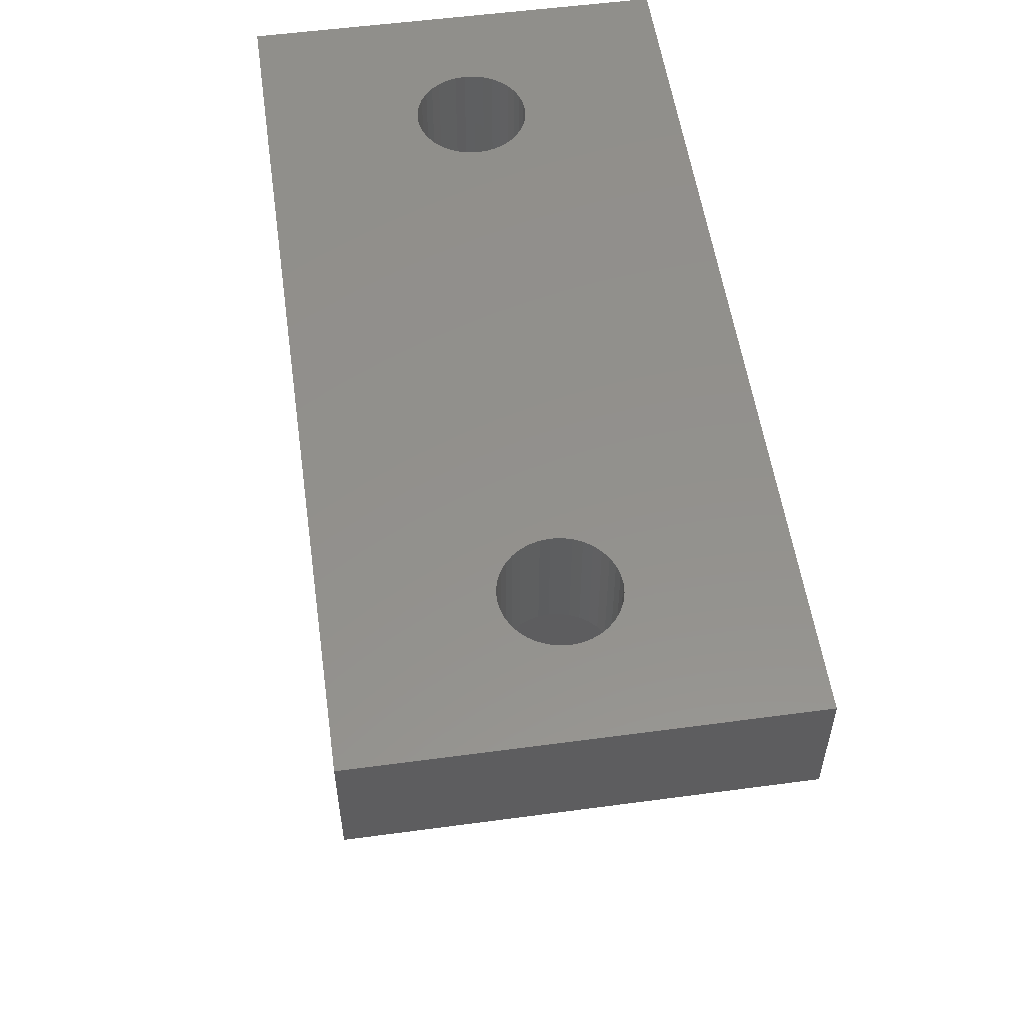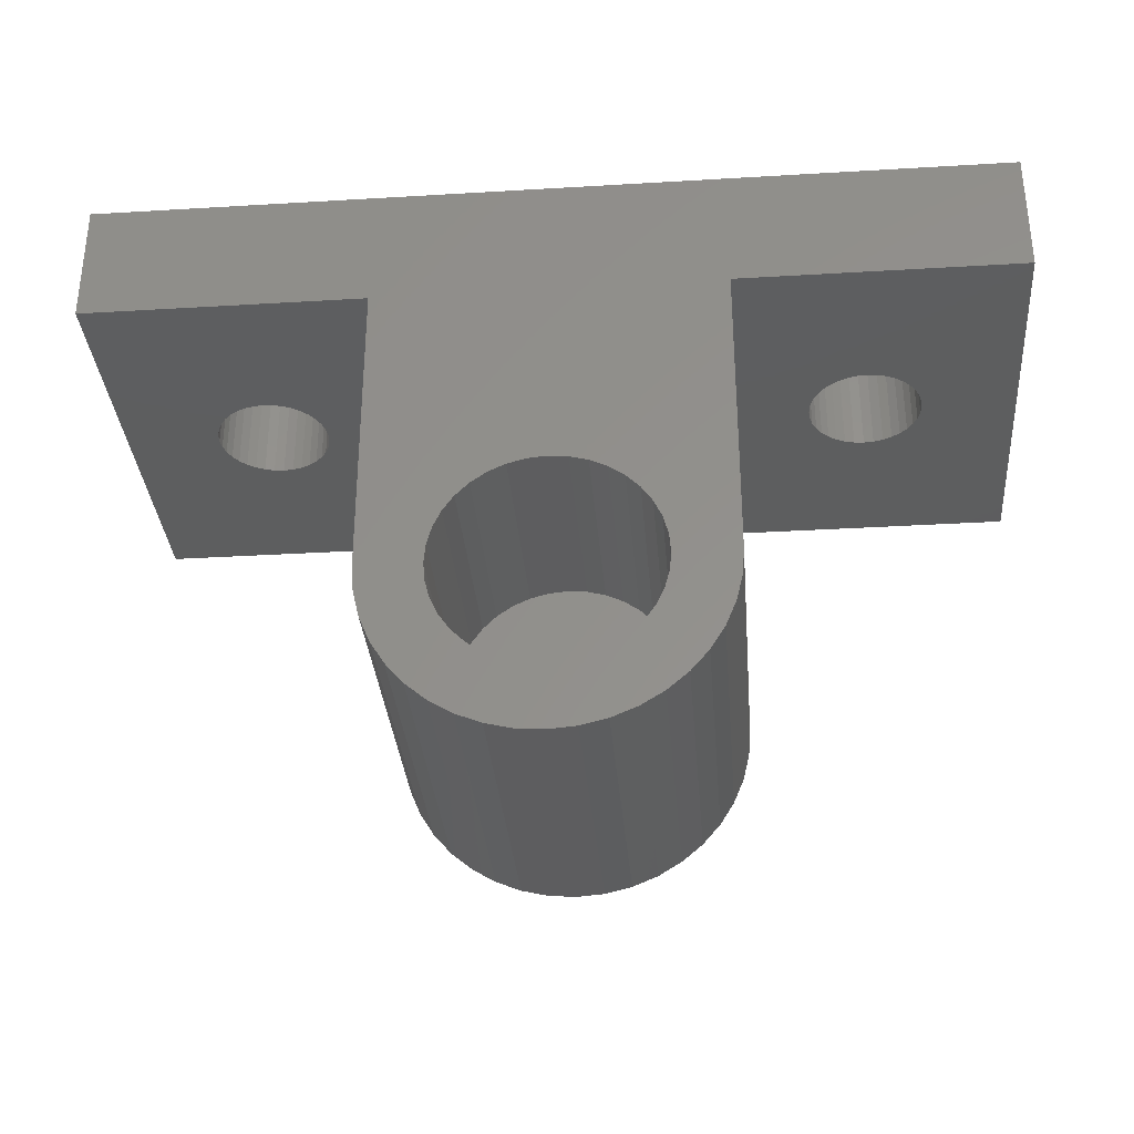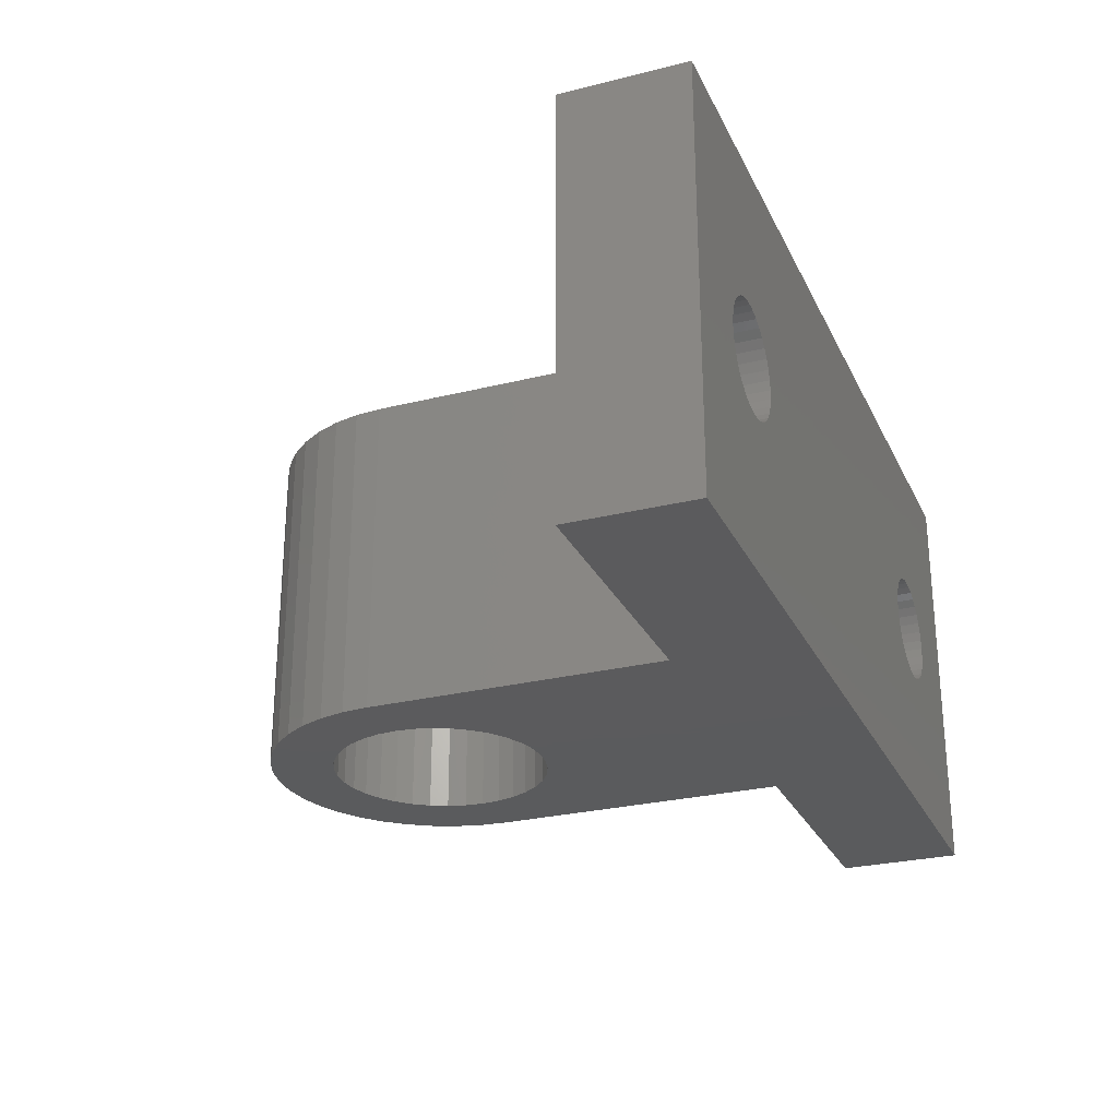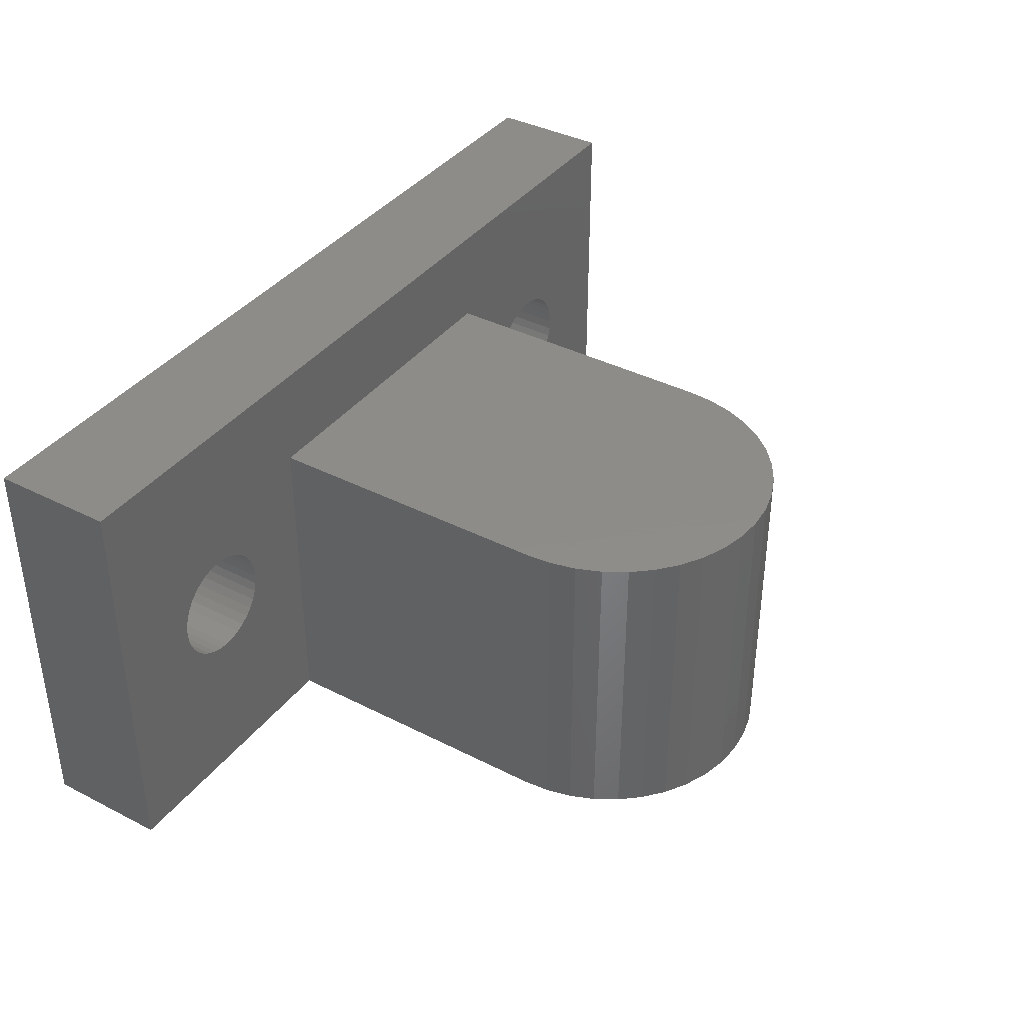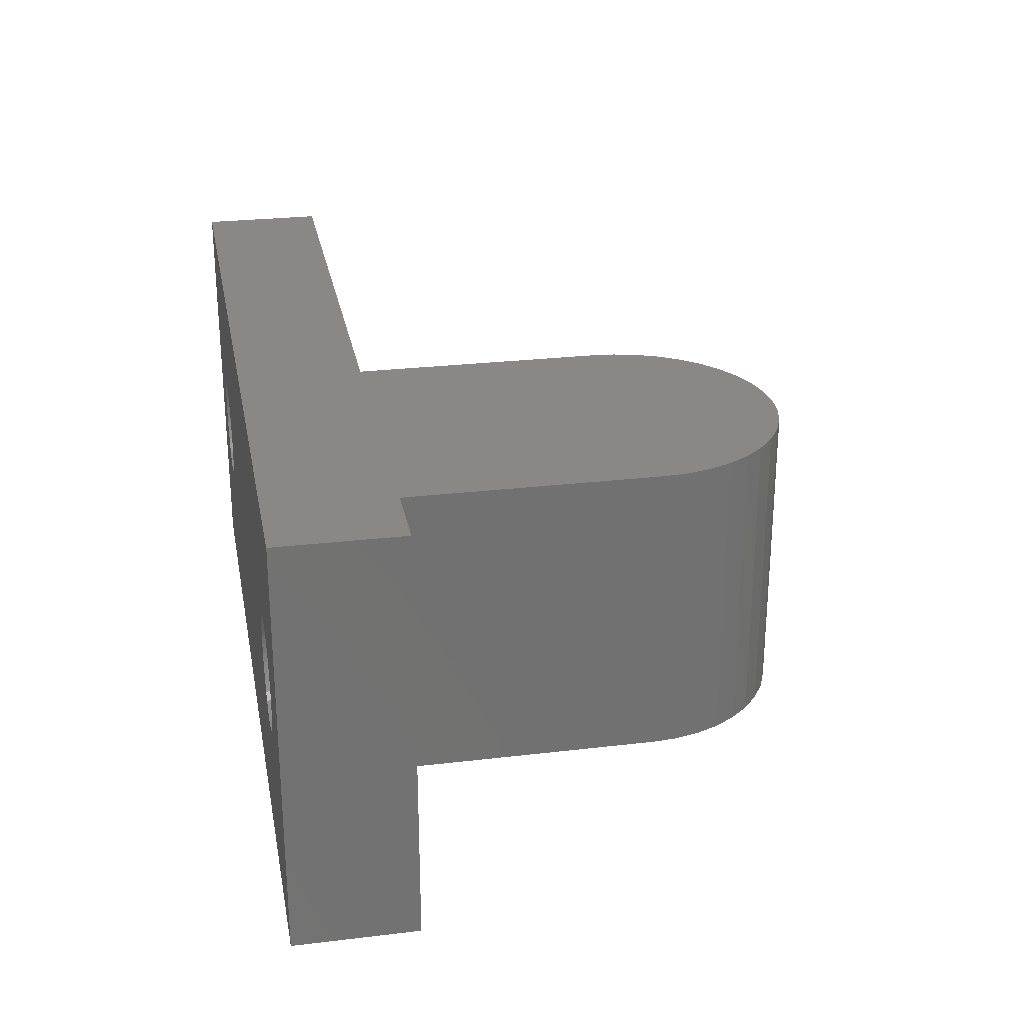
<metadata>
{"format":"stl","ext":"stl","renderer":"f3d","projection":"perspective","resolution":1024,"background":"white","views":[{"elev":54.5,"azim":81.9,"up":"+Y"},{"elev":-33.1,"azim":-175.3,"up":"+Y"},{"elev":-26.7,"azim":111.3,"up":"+Z"},{"elev":38.3,"azim":-57.1,"up":"+Z"},{"elev":26.4,"azim":-100.6,"up":"+Z"}]}
</metadata>
<code>
# stl→obj: 271 verts, 546 faces
v 18 11.9 17
v 18 6.9 17
v 18 11.9 3.553e-15
v 18 6.9 3.553e-15
v -18 11.9 3.553e-15
v -14.22 11.9 8.109
v -14.11 11.9 7.73
v -14.25 11.9 8.5
v -18 11.9 17
v -14.22 11.9 8.891
v 14.25 11.9 8.5
v 14.22 11.9 8.891
v -10.28 11.9 9.946
v -10.55 11.9 10.22
v -13.95 11.9 7.375
v -13.72 11.9 7.054
v -13.45 11.9 6.776
v 11.61 11.9 10.72
v 11.23 11.9 10.61
v -9.75 11.9 8.5
v 10.88 11.9 10.45
v 10.55 11.9 10.22
v 10.28 11.9 9.946
v 10.05 11.9 9.625
v 9.886 11.9 9.27
v 14.11 11.9 9.27
v 13.95 11.9 9.625
v 13.72 11.9 9.946
v -12.39 11.9 10.72
v -12.77 11.9 10.61
v 12.77 11.9 10.61
v 12.39 11.9 10.72
v 12 11.9 10.75
v -12 11.9 10.75
v -13.12 11.9 10.45
v -13.45 11.9 10.22
v -13.72 11.9 9.946
v -10.88 11.9 6.551
v -10.55 11.9 6.776
v -10.28 11.9 7.054
v -10.05 11.9 7.375
v -9.886 11.9 7.73
v 9.784 11.9 8.891
v 9.75 11.9 8.5
v -9.784 11.9 8.109
v 9.784 11.9 8.109
v 11.61 11.9 6.284
v 12 11.9 6.25
v 12.39 11.9 6.284
v 12.77 11.9 6.386
v 13.12 11.9 6.551
v 13.45 11.9 10.22
v 13.12 11.9 10.45
v -9.784 11.9 8.891
v -9.886 11.9 9.27
v -10.05 11.9 9.625
v -10.88 11.9 10.45
v -11.23 11.9 10.61
v -11.61 11.9 10.72
v -13.95 11.9 9.625
v -14.11 11.9 9.27
v -13.12 11.9 6.551
v -12.77 11.9 6.386
v -12.39 11.9 6.284
v 9.886 11.9 7.73
v 10.05 11.9 7.375
v 10.28 11.9 7.054
v 13.45 11.9 6.776
v 13.72 11.9 7.054
v 13.95 11.9 7.375
v -12 11.9 6.25
v -11.61 11.9 6.284
v -11.23 11.9 6.386
v 10.55 11.9 6.776
v 10.88 11.9 6.551
v 11.23 11.9 6.386
v 14.11 11.9 7.73
v 14.22 11.9 8.109
v -18 6.9 17
v -18 6.9 3.553e-15
v -14.22 6.9 8.109
v -14.25 6.9 8.5
v 6.8 6.9 13
v 9.75 6.9 8.5
v 9.784 6.9 8.891
v -12 6.9 10.75
v -11.61 6.9 10.72
v -6.8 6.9 13
v -14.22 6.9 8.891
v -14.11 6.9 9.27
v -11.23 6.9 10.61
v -10.88 6.9 10.45
v -10.55 6.9 10.22
v 9.886 6.9 9.27
v 10.05 6.9 9.625
v 10.28 6.9 9.946
v 9.784 6.9 8.109
v 6.8 6.9 3.553e-15
v 9.886 6.9 7.73
v -10.28 6.9 9.946
v -10.05 6.9 9.625
v -9.886 6.9 9.27
v -12.77 6.9 6.386
v -13.12 6.9 6.551
v -13.45 6.9 6.776
v -13.72 6.9 7.054
v 11.61 6.9 10.72
v 12 6.9 10.75
v 12.39 6.9 10.72
v 14.11 6.9 7.73
v 13.95 6.9 7.375
v -13.45 6.9 10.22
v -13.12 6.9 10.45
v -12.77 6.9 10.61
v -12.39 6.9 10.72
v -10.28 6.9 7.054
v -6.8 6.9 3.553e-15
v -10.05 6.9 7.375
v -9.886 6.9 7.73
v -10.55 6.9 6.776
v -10.88 6.9 6.551
v -11.23 6.9 6.386
v -13.95 6.9 7.375
v -14.11 6.9 7.73
v 10.55 6.9 10.22
v 10.88 6.9 10.45
v 11.23 6.9 10.61
v 12.77 6.9 10.61
v 13.12 6.9 10.45
v 13.45 6.9 10.22
v -13.95 6.9 9.625
v -13.72 6.9 9.946
v -9.784 6.9 8.891
v -9.75 6.9 8.5
v -9.784 6.9 8.109
v 13.72 6.9 9.946
v 13.95 6.9 9.625
v 14.11 6.9 9.27
v 11.61 6.9 6.284
v 11.23 6.9 6.386
v 10.88 6.9 6.551
v 10.55 6.9 6.776
v 10.28 6.9 7.054
v 10.05 6.9 7.375
v 14.22 6.9 8.891
v 14.25 6.9 8.5
v 14.22 6.9 8.109
v 13.72 6.9 7.054
v 13.45 6.9 6.776
v 13.12 6.9 6.551
v 12.77 6.9 6.386
v 12.39 6.9 6.284
v 12 6.9 6.25
v -11.61 6.9 6.284
v -12 6.9 6.25
v -12.39 6.9 6.284
v 3.294 -7.864 0
v 4.808 -9.908 0
v 2.764 -8.394 0
v 3.997 -10.6 0
v 2.15 -8.824 0
v 3.087 -11.16 0
v 1.471 -9.141 0
v 2.101 -11.57 0
v 0.7467 -9.335 0
v 1.064 -11.82 0
v -3.129e-07 -9.4 0
v -3.129e-07 -11.9 0
v -0.7467 -9.335 0
v -1.064 -11.82 0
v -1.471 -9.141 0
v -2.101 -11.57 0
v -2.15 -8.824 0
v -3.087 -11.16 0
v -2.764 -8.394 0
v 4.3 -5.1 0
v 6.8 -5.1 0
v 4.235 -5.847 0
v 6.716 -6.164 0
v 4.041 -6.571 0
v 6.467 -7.201 0
v 3.724 -7.25 0
v 6.059 -8.187 0
v 5.501 -9.097 0
v 4.235 -4.353 0
v 4.041 -3.629 0
v 3.724 -2.95 0
v 3.294 -2.336 0
v -2.764 -1.806 0
v -2.15 -1.376 0
v -1.471 -1.059 0
v 2.764 -1.806 0
v 2.15 -1.376 0
v 1.471 -1.059 0
v 0.7467 -0.8653 0
v -3.129e-07 -0.8 0
v -0.7467 -0.8653 0
v -3.294 -2.336 0
v -3.724 -2.95 0
v -6.8 -5.1 0
v -4.041 -3.629 0
v -3.997 -10.6 0
v -4.808 -9.908 0
v -3.294 -7.864 0
v -5.501 -9.097 0
v -3.724 -7.25 0
v -6.059 -8.187 0
v -4.041 -6.571 0
v -6.467 -7.201 0
v -4.235 -5.847 0
v -6.716 -6.164 0
v -4.3 -5.1 0
v -4.235 -4.353 0
v 6.8 -5.1 13
v -6.8 -5.1 13
v -6.716 -6.164 13
v -6.467 -7.201 13
v -6.059 -8.187 13
v -5.501 -9.097 13
v -4.808 -9.908 13
v -3.997 -10.6 13
v -3.087 -11.16 13
v -2.101 -11.57 13
v -1.064 -11.82 13
v -3.129e-07 -11.9 13
v 1.064 -11.82 13
v 2.101 -11.57 13
v 3.087 -11.16 13
v 3.997 -10.6 13
v 4.808 -9.908 13
v 5.501 -9.097 13
v 6.059 -8.187 13
v 6.467 -7.201 13
v 6.716 -6.164 13
v -3.129e-07 -9.4 9
v -0.7467 -9.335 9
v -1.471 -9.141 9
v -2.15 -8.824 9
v -2.764 -8.394 9
v -3.294 -7.864 9
v -3.724 -7.25 9
v -4.041 -6.571 9
v -4.235 -5.847 9
v -4.3 -5.1 9
v -4.235 -4.353 9
v -4.041 -3.629 9
v -3.724 -2.95 9
v -3.294 -2.336 9
v -2.764 -1.806 9
v -2.15 -1.376 9
v -1.471 -1.059 9
v -0.7467 -0.8653 9
v -3.129e-07 -0.8 9
v 0.7467 -0.8653 9
v 1.471 -1.059 9
v 2.15 -1.376 9
v 2.764 -1.806 9
v 3.294 -2.336 9
v 3.724 -2.95 9
v 4.041 -3.629 9
v 4.235 -4.353 9
v 4.3 -5.1 9
v 4.235 -5.847 9
v 4.041 -6.571 9
v 3.724 -7.25 9
v 3.294 -7.864 9
v 2.764 -8.394 9
v 2.15 -8.824 9
v 1.471 -9.141 9
v 0.7467 -9.335 9
v -3.129e-07 -5.1 9
f 1 2 3
f 3 2 4
f 5 6 7
f 6 5 8
f 8 5 9
f 8 9 10
f 3 11 1
f 1 11 12
f 13 14 1
f 7 15 5
f 5 15 16
f 5 16 17
f 18 19 20
f 20 19 21
f 20 21 22
f 22 23 20
f 20 23 24
f 20 24 25
f 12 26 1
f 1 26 27
f 1 27 28
f 29 30 9
f 31 32 1
f 1 32 33
f 1 33 18
f 29 9 34
f 30 35 9
f 9 35 36
f 9 36 37
f 3 38 39
f 39 40 3
f 3 40 41
f 3 41 42
f 25 43 20
f 20 43 44
f 20 44 45
f 45 44 46
f 45 46 42
f 47 48 3
f 48 49 3
f 3 49 50
f 3 50 51
f 28 52 1
f 1 52 53
f 1 53 31
f 20 54 18
f 18 54 55
f 18 55 1
f 1 55 56
f 1 56 13
f 14 57 1
f 1 57 58
f 1 58 9
f 9 58 59
f 9 59 34
f 37 60 9
f 9 60 61
f 9 61 10
f 17 62 5
f 5 62 63
f 5 63 64
f 46 65 42
f 42 65 66
f 42 66 67
f 51 68 3
f 3 68 69
f 3 69 70
f 64 71 5
f 5 71 72
f 5 72 3
f 3 72 73
f 3 73 38
f 67 74 42
f 42 74 75
f 42 75 3
f 3 75 76
f 3 76 47
f 70 77 3
f 3 77 78
f 3 78 11
f 79 9 80
f 80 9 5
f 81 82 80
f 83 84 85
f 86 87 88
f 80 82 79
f 79 82 89
f 79 89 90
f 87 91 88
f 88 91 92
f 88 92 93
f 85 94 83
f 83 94 95
f 83 95 96
f 84 83 97
f 97 83 98
f 97 98 99
f 93 100 88
f 88 100 101
f 88 101 102
f 103 104 80
f 80 104 105
f 80 105 106
f 107 108 2
f 2 108 109
f 110 111 4
f 112 113 79
f 79 113 114
f 79 114 115
f 116 117 118
f 118 117 119
f 116 120 117
f 117 120 121
f 117 121 122
f 106 123 80
f 80 123 124
f 80 124 81
f 96 125 83
f 83 125 126
f 83 126 127
f 109 128 2
f 2 128 129
f 2 129 130
f 90 131 79
f 79 131 132
f 79 132 112
f 102 133 88
f 88 133 134
f 88 134 117
f 117 134 135
f 117 135 119
f 130 136 2
f 2 136 137
f 2 137 138
f 139 140 98
f 98 140 141
f 98 141 142
f 142 143 98
f 98 143 144
f 98 144 99
f 115 86 79
f 79 86 88
f 79 88 2
f 2 88 83
f 2 83 107
f 107 83 127
f 138 145 2
f 2 145 146
f 2 146 4
f 4 146 147
f 4 147 110
f 111 148 4
f 4 148 149
f 4 149 150
f 150 151 4
f 4 151 152
f 4 152 98
f 98 152 153
f 98 153 139
f 122 154 117
f 117 154 155
f 117 155 80
f 80 155 156
f 80 156 103
f 9 79 1
f 1 79 2
f 3 4 98
f 3 98 5
f 5 98 117
f 5 117 80
f 157 158 159
f 159 158 160
f 159 160 161
f 161 160 162
f 161 162 163
f 163 162 164
f 163 164 165
f 165 164 166
f 165 166 167
f 167 166 168
f 167 168 169
f 169 168 170
f 169 170 171
f 171 170 172
f 171 172 173
f 173 172 174
f 173 174 175
f 176 177 178
f 178 177 179
f 178 179 180
f 180 179 181
f 180 181 182
f 182 181 183
f 182 183 157
f 157 183 184
f 157 184 158
f 176 185 177
f 177 185 186
f 177 186 98
f 98 186 187
f 98 187 188
f 189 117 190
f 190 117 191
f 188 192 98
f 98 192 193
f 98 193 194
f 194 195 98
f 98 195 196
f 98 196 117
f 117 196 197
f 117 197 191
f 189 198 117
f 117 198 199
f 117 199 200
f 200 199 201
f 174 202 175
f 175 202 203
f 175 203 204
f 204 203 205
f 204 205 206
f 206 205 207
f 206 207 208
f 208 207 209
f 208 209 210
f 210 209 211
f 210 211 212
f 212 211 200
f 212 200 213
f 213 200 201
f 8 82 6
f 6 82 81
f 6 81 7
f 7 81 124
f 7 124 15
f 15 124 123
f 15 123 16
f 16 123 106
f 16 106 17
f 17 106 105
f 17 105 62
f 62 105 104
f 62 104 63
f 63 104 103
f 63 103 64
f 64 103 156
f 64 156 71
f 71 156 155
f 71 155 72
f 72 155 154
f 72 154 73
f 73 154 122
f 73 122 38
f 38 122 121
f 38 121 39
f 39 121 120
f 39 120 40
f 40 120 116
f 40 116 41
f 41 116 118
f 41 118 42
f 42 118 119
f 42 119 45
f 45 119 135
f 45 135 20
f 20 135 134
f 20 134 54
f 54 134 133
f 54 133 55
f 55 133 102
f 55 102 56
f 56 102 101
f 56 101 13
f 13 101 100
f 13 100 14
f 14 100 93
f 14 93 57
f 57 93 92
f 57 92 58
f 58 92 91
f 58 91 59
f 59 91 87
f 59 87 34
f 34 87 86
f 34 86 29
f 29 86 115
f 29 115 30
f 30 115 114
f 30 114 35
f 35 114 113
f 35 113 36
f 36 113 112
f 36 112 37
f 37 112 132
f 37 132 60
f 60 132 131
f 60 131 61
f 61 131 90
f 61 90 10
f 10 90 89
f 10 89 8
f 8 89 82
f 44 84 46
f 46 84 97
f 46 97 65
f 65 97 99
f 65 99 66
f 66 99 144
f 66 144 67
f 67 144 143
f 67 143 74
f 74 143 142
f 74 142 75
f 75 142 141
f 75 141 76
f 76 141 140
f 76 140 47
f 47 140 139
f 47 139 48
f 48 139 153
f 48 153 49
f 49 153 152
f 49 152 50
f 50 152 151
f 50 151 51
f 51 151 150
f 51 150 68
f 68 150 149
f 68 149 69
f 69 149 148
f 69 148 70
f 70 148 111
f 70 111 77
f 77 111 110
f 77 110 78
f 78 110 147
f 78 147 11
f 11 147 146
f 11 146 12
f 12 146 145
f 12 145 26
f 26 145 138
f 26 138 27
f 27 138 137
f 27 137 28
f 28 137 136
f 28 136 52
f 52 136 130
f 52 130 53
f 53 130 129
f 53 129 31
f 31 129 128
f 31 128 32
f 32 128 109
f 32 109 33
f 33 109 108
f 33 108 18
f 18 108 107
f 18 107 19
f 19 107 127
f 19 127 21
f 21 127 126
f 21 126 22
f 22 126 125
f 22 125 23
f 23 125 96
f 23 96 24
f 24 96 95
f 24 95 25
f 25 95 94
f 25 94 43
f 43 94 85
f 43 85 44
f 44 85 84
f 83 214 98
f 98 214 177
f 215 88 200
f 200 88 117
f 215 200 211
f 215 211 216
f 216 211 209
f 216 209 217
f 217 209 207
f 217 207 218
f 218 207 205
f 218 205 219
f 219 205 203
f 219 203 220
f 220 203 202
f 220 202 221
f 221 202 174
f 221 174 222
f 222 174 172
f 222 172 223
f 223 172 170
f 223 170 224
f 224 170 168
f 224 168 225
f 225 168 166
f 225 166 226
f 226 166 164
f 226 164 227
f 227 164 162
f 227 162 228
f 228 162 160
f 228 160 229
f 229 160 158
f 229 158 230
f 230 158 184
f 230 184 231
f 231 184 183
f 231 183 232
f 232 183 181
f 232 181 233
f 233 181 179
f 233 179 234
f 234 179 177
f 234 177 214
f 226 227 215
f 227 228 215
f 215 228 229
f 215 229 230
f 230 231 215
f 215 231 232
f 215 232 233
f 83 88 214
f 214 88 215
f 214 215 234
f 234 215 233
f 226 215 225
f 225 215 216
f 225 216 217
f 217 218 225
f 225 218 219
f 225 219 220
f 220 221 225
f 225 221 222
f 225 222 224
f 224 222 223
f 235 167 236
f 236 167 169
f 236 169 237
f 237 169 171
f 237 171 238
f 238 171 173
f 238 173 239
f 239 173 175
f 239 175 240
f 240 175 204
f 240 204 241
f 241 204 206
f 241 206 242
f 242 206 208
f 242 208 243
f 243 208 210
f 243 210 244
f 244 210 212
f 244 212 245
f 245 212 213
f 245 213 246
f 246 213 201
f 246 201 247
f 247 201 199
f 247 199 248
f 248 199 198
f 248 198 249
f 249 198 189
f 249 189 250
f 250 189 190
f 250 190 251
f 251 190 191
f 251 191 252
f 252 191 197
f 252 197 253
f 253 197 196
f 253 196 254
f 254 196 195
f 254 195 255
f 255 195 194
f 255 194 256
f 256 194 193
f 256 193 257
f 257 193 192
f 257 192 258
f 258 192 188
f 258 188 259
f 259 188 187
f 259 187 260
f 260 187 186
f 260 186 261
f 261 186 185
f 261 185 262
f 262 185 176
f 262 176 263
f 263 176 178
f 263 178 264
f 264 178 180
f 264 180 265
f 265 180 182
f 265 182 266
f 266 182 157
f 266 157 267
f 267 157 159
f 267 159 268
f 268 159 161
f 268 161 269
f 269 161 163
f 269 163 270
f 270 163 165
f 270 165 235
f 235 165 167
f 269 270 271
f 271 270 235
f 271 235 236
f 266 267 271
f 271 267 268
f 271 268 269
f 263 264 271
f 271 264 265
f 271 265 266
f 260 261 271
f 271 261 262
f 271 262 263
f 257 258 271
f 271 258 259
f 271 259 260
f 254 255 271
f 271 255 256
f 271 256 257
f 251 252 271
f 271 252 253
f 271 253 254
f 248 249 271
f 271 249 250
f 271 250 251
f 245 246 271
f 271 246 247
f 271 247 248
f 242 243 271
f 271 243 244
f 271 244 245
f 239 240 271
f 271 240 241
f 271 241 242
f 236 237 271
f 271 237 238
f 271 238 239

</code>
